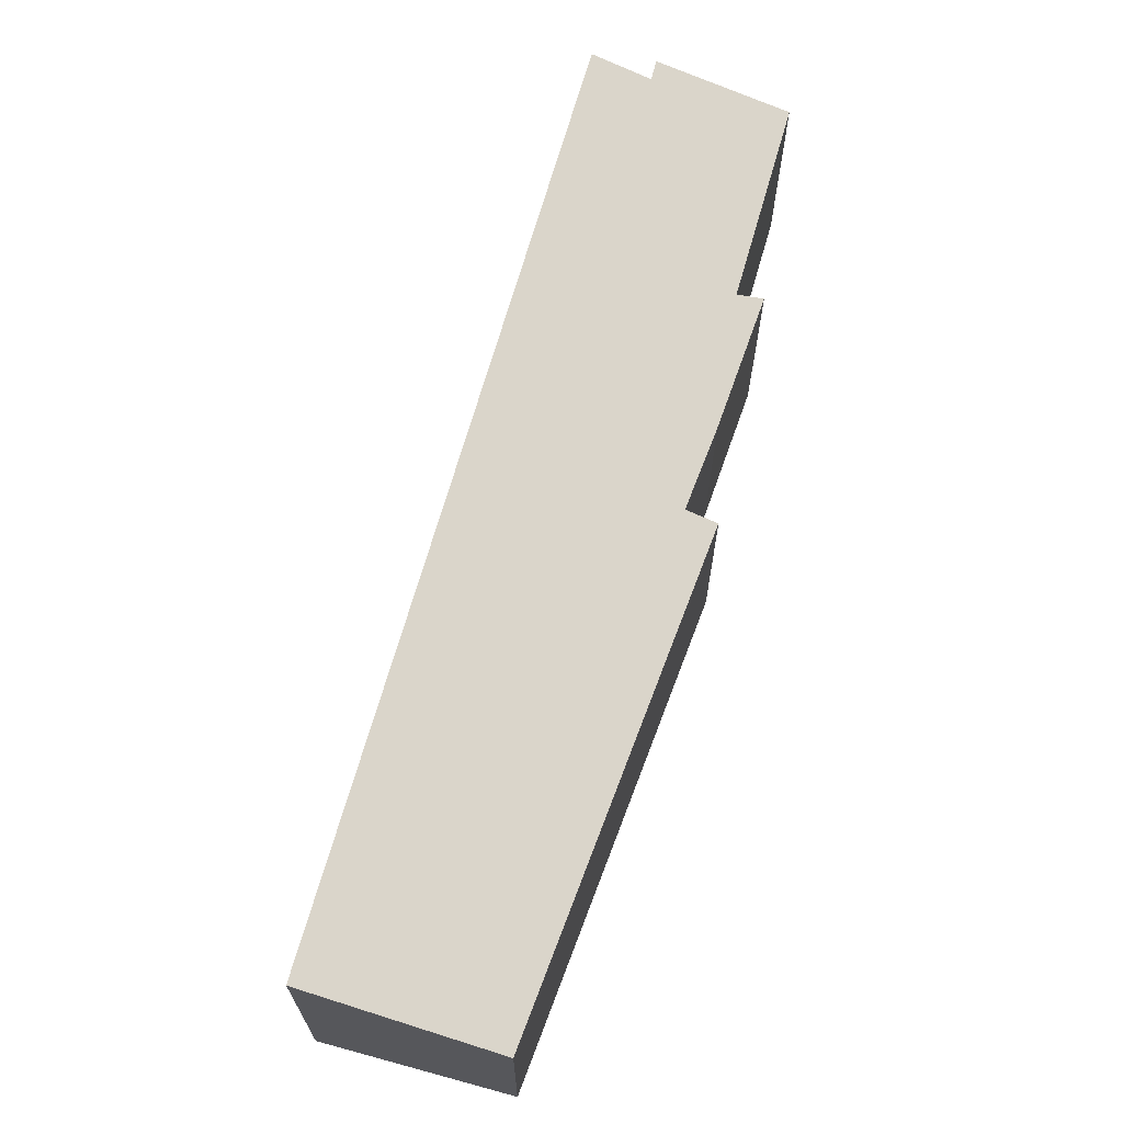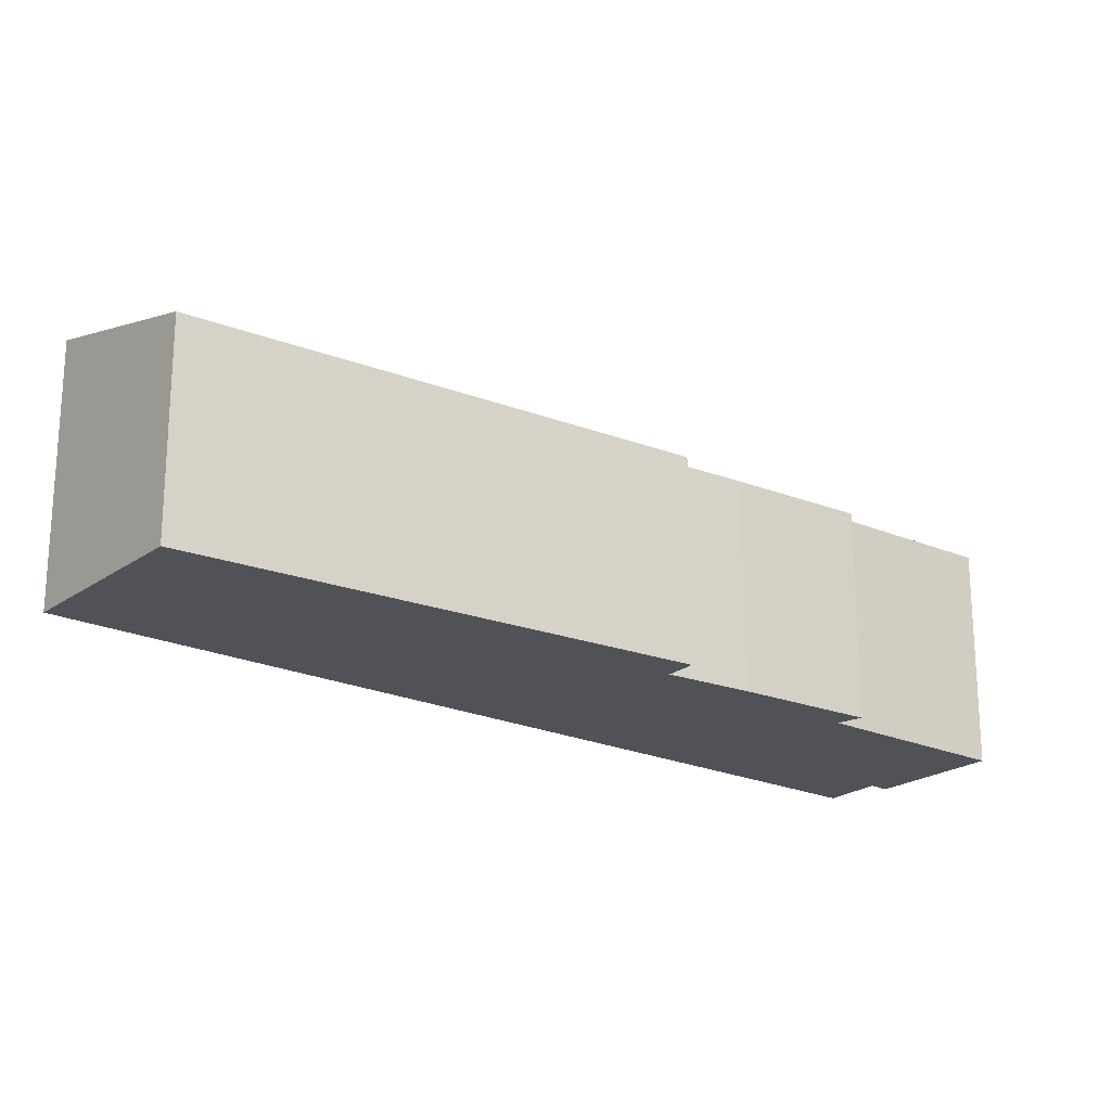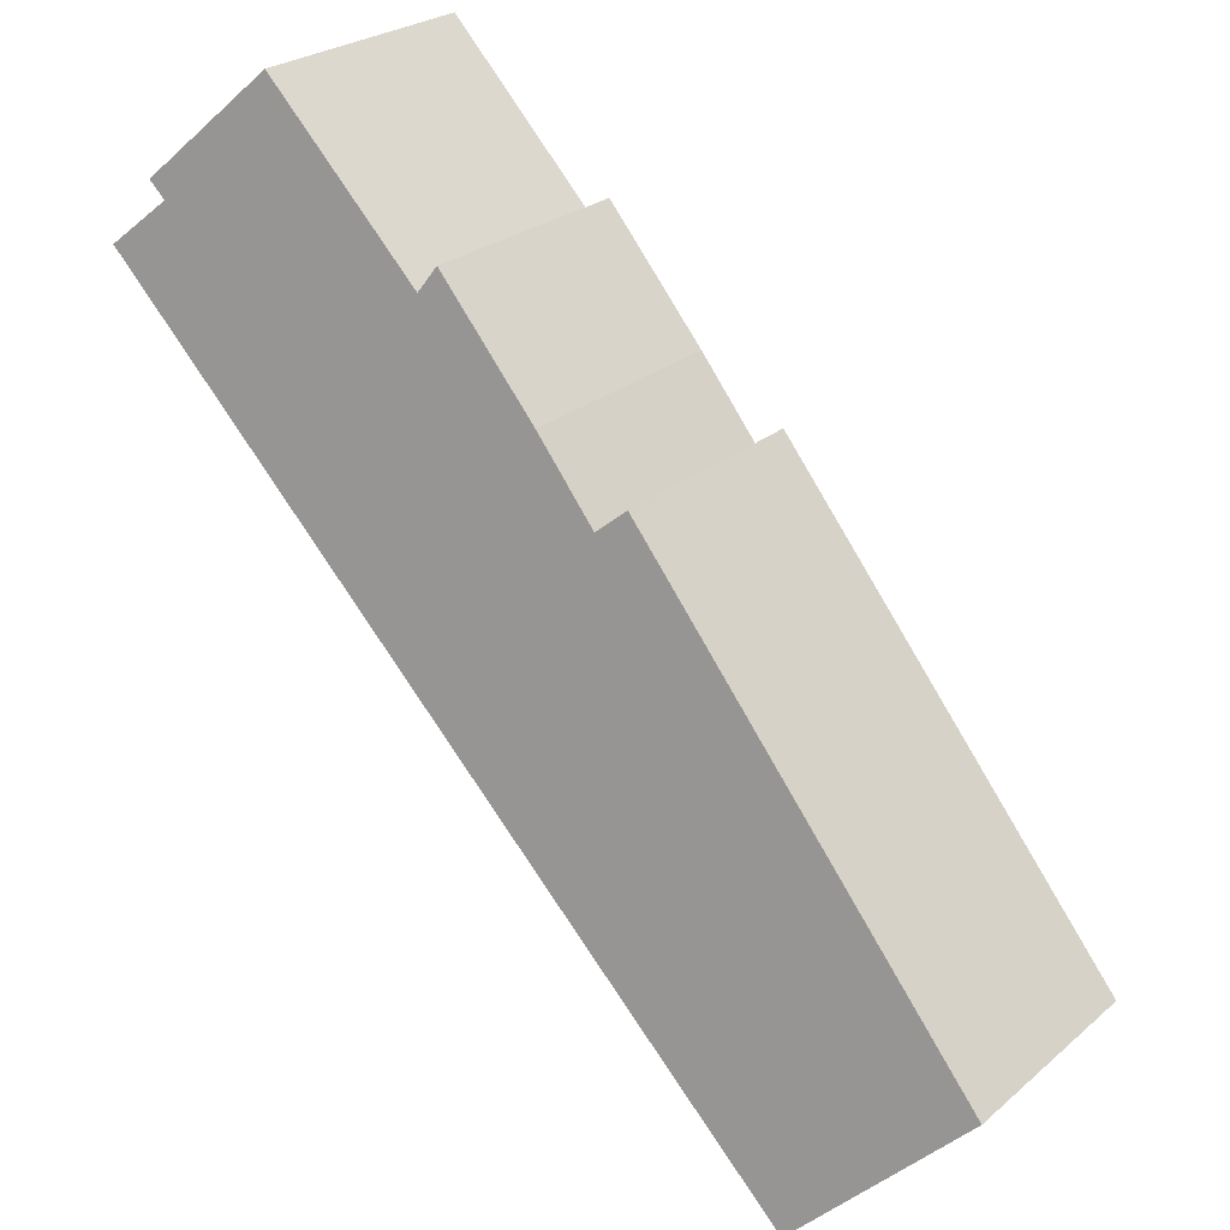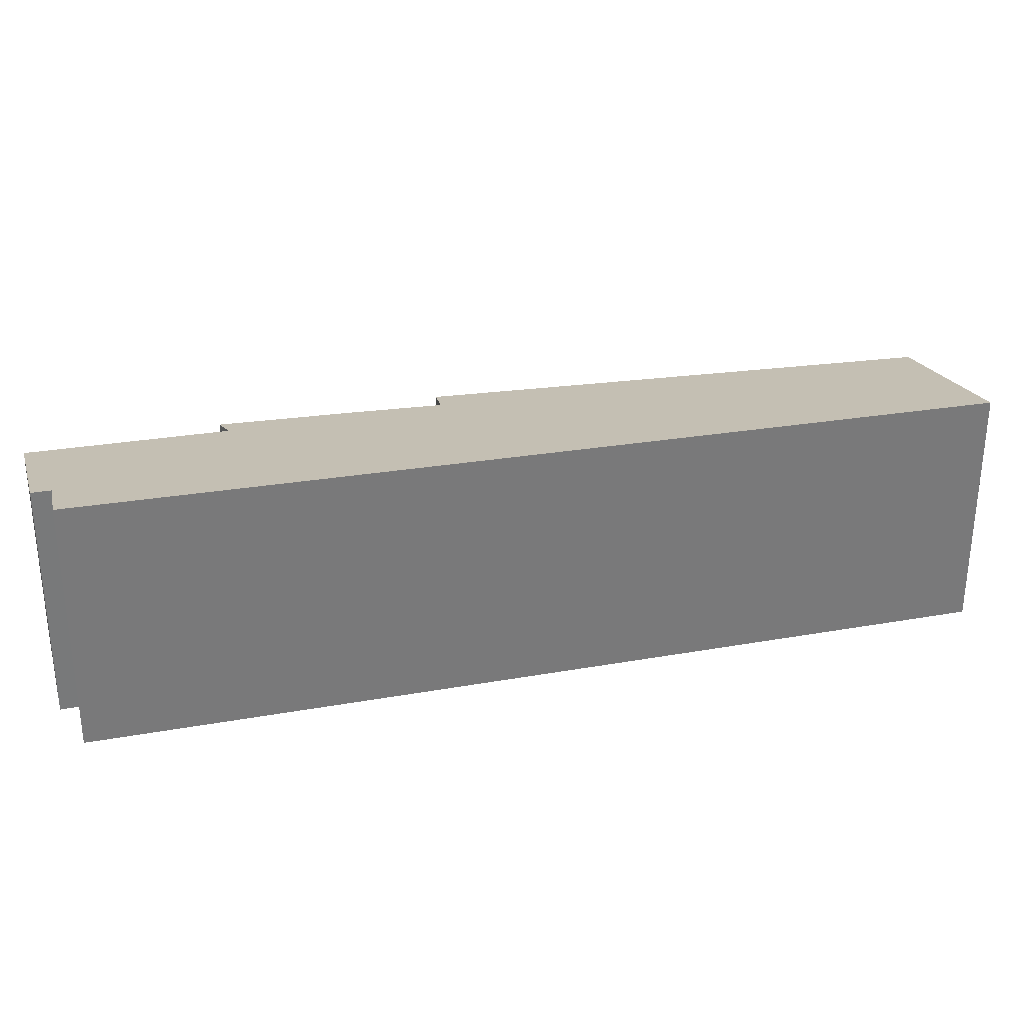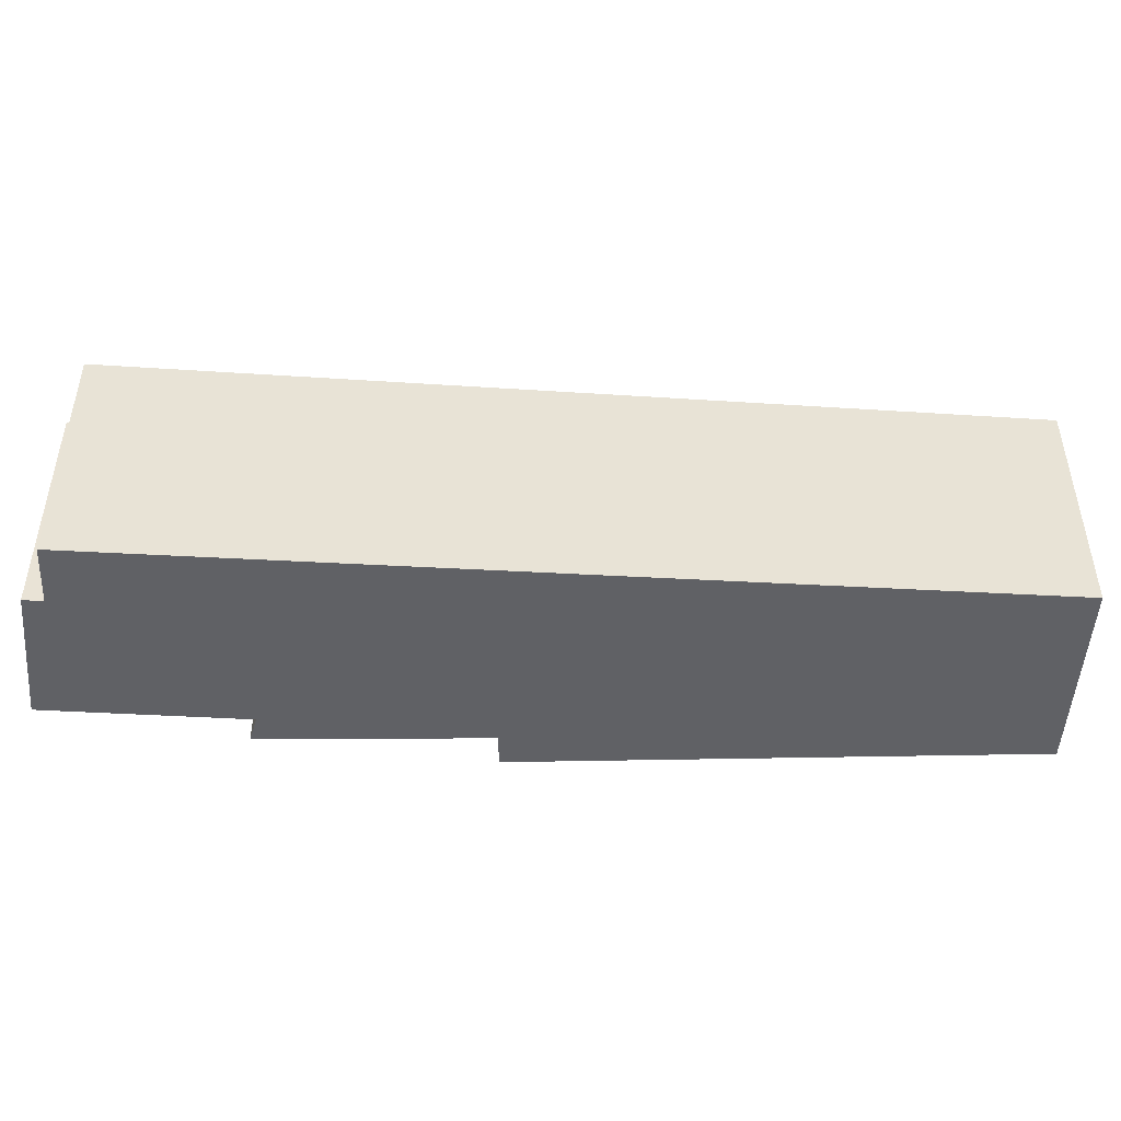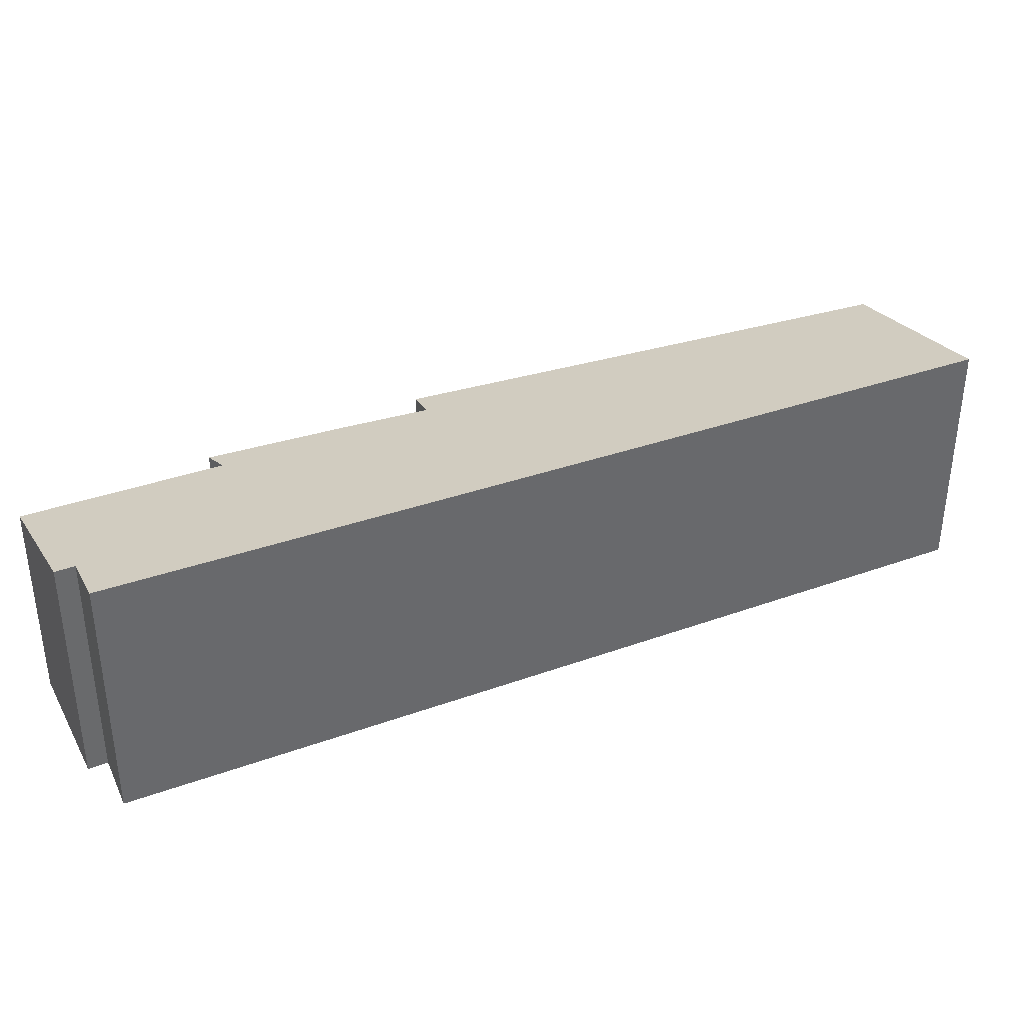
<metadata>
{"format":"obj","ext":"obj","renderer":"f3d","projection":"perspective","resolution":1024,"background":"white","views":[{"elev":68.6,"azim":-120.3,"up":"+Y"},{"elev":-21.6,"azim":-84.6,"up":"+Y"},{"elev":25.4,"azim":-143.0,"up":"+Z"},{"elev":32.5,"azim":119.7,"up":"+Y"},{"elev":-49.3,"azim":130.2,"up":"+Y"},{"elev":39.2,"azim":109.4,"up":"+Y"}]}
</metadata>
<code>
v  0 3.87 2.37e-16
v  2.985 4.81 -2.139
v  2.599 4.801 -2.543
v  9.887 4.966 5.096
v  0.36 3.867 0.445
v  6.573 3.975 7.161
v  6.113 3.819 7.558
v  9.317 3.965 10.47
v  9.587 4.087 10.05
v  7.605 3.964 8.45
v  14.6 5.073 10.04
v  13.77 4.785 10.79
v  12.24 4.148 12.83
v  14.29 4.966 10.32
v  14.04 4.794 11.06
v  2.599 1.557e-16 -2.543
v  0 0 0
v  6.113 -4.628e-16 7.558
v  0.36 -2.725e-17 0.445
v  6.573 -4.385e-16 7.161
v  7.605 -5.174e-16 8.45
v  9.317 -6.412e-16 10.47
v  12.24 -7.854e-16 12.83
v  9.587 -6.156e-16 10.05
v  14.04 -6.772e-16 11.06
v  14.6 -6.146e-16 10.04
v  13.77 -6.606e-16 10.79
v  14.29 -6.317e-16 10.32
v  9.887 -3.12e-16 5.096
v  2.985 1.31e-16 -2.139
g defaultobject
f 1 2 3
f 2 1 4
f 4 1 5
f 4 5 6
f 6 5 7
f 8 9 10
f 6 11 4
f 11 6 10
f 11 10 9
f 11 9 12
f 12 9 13
f 11 12 14
f 12 13 15
f 16 1 3
f 1 16 17
f 17 5 1
f 5 17 7
f 7 17 18
f 18 17 19
f 20 10 6
f 10 20 21
f 10 22 8
f 22 10 21
f 9 23 13
f 23 9 24
f 7 20 6
f 20 7 18
f 8 24 9
f 24 8 22
f 13 25 15
f 25 13 23
f 14 26 11
f 26 14 12
f 26 12 27
f 26 27 28
f 25 12 15
f 12 25 27
f 26 4 11
f 4 26 29
f 4 29 2
f 2 29 30
f 2 30 3
f 3 30 16
f 24 25 23
f 25 24 27
f 21 24 22
f 28 29 26
f 29 28 27
f 29 27 24
f 29 24 21
f 29 21 20
f 29 20 30
f 30 20 18
f 30 18 19
f 30 19 17
f 30 17 16

</code>
